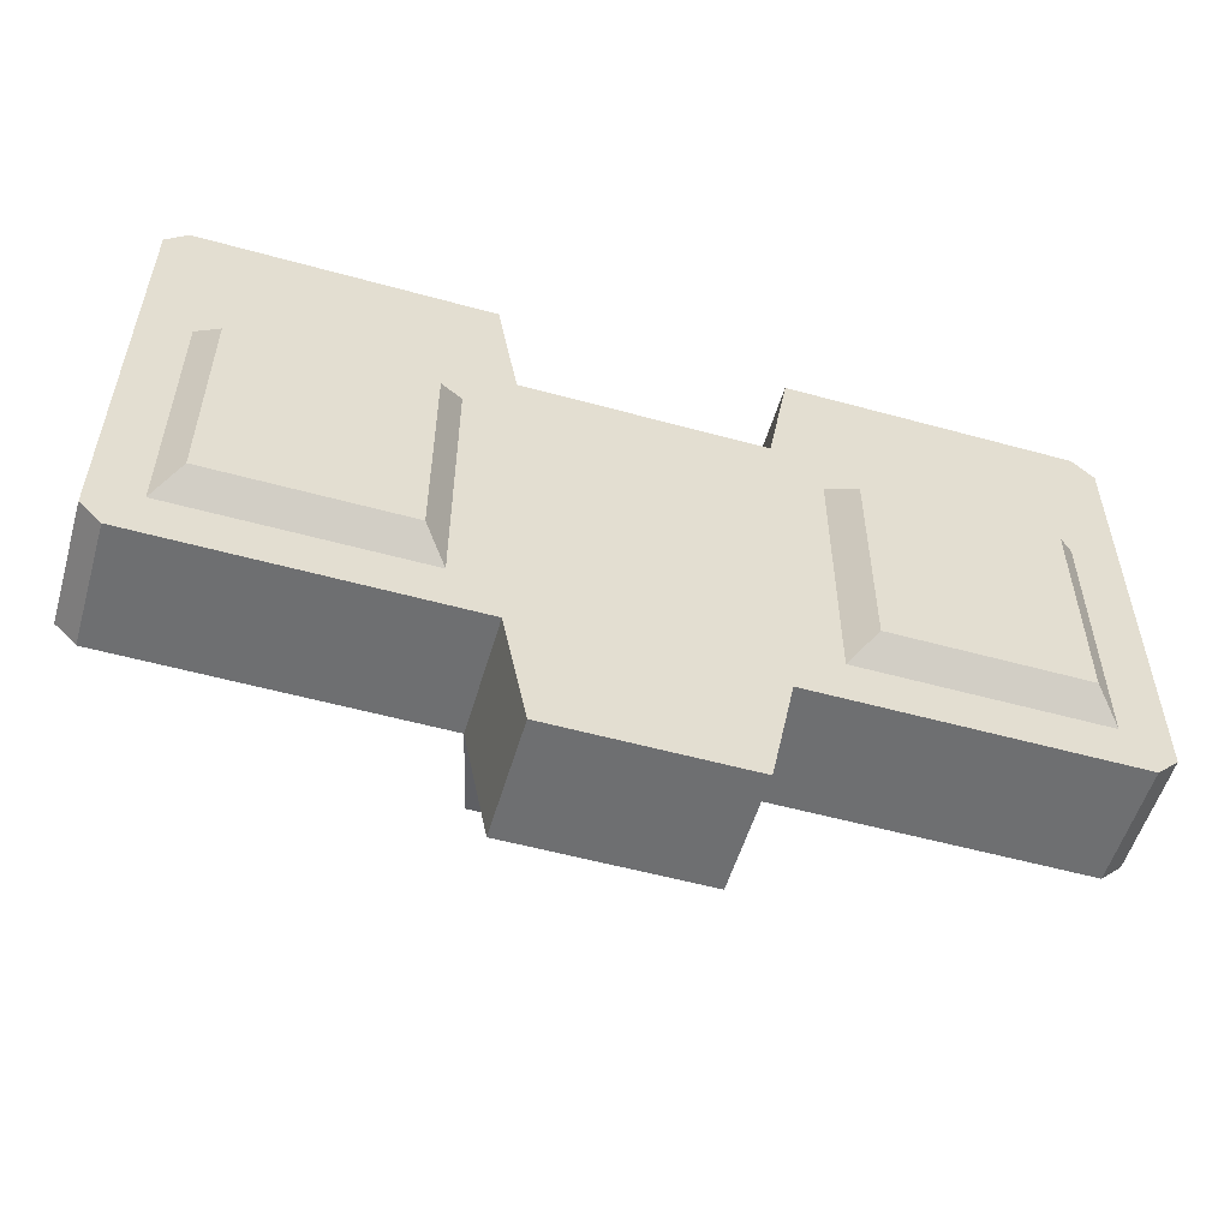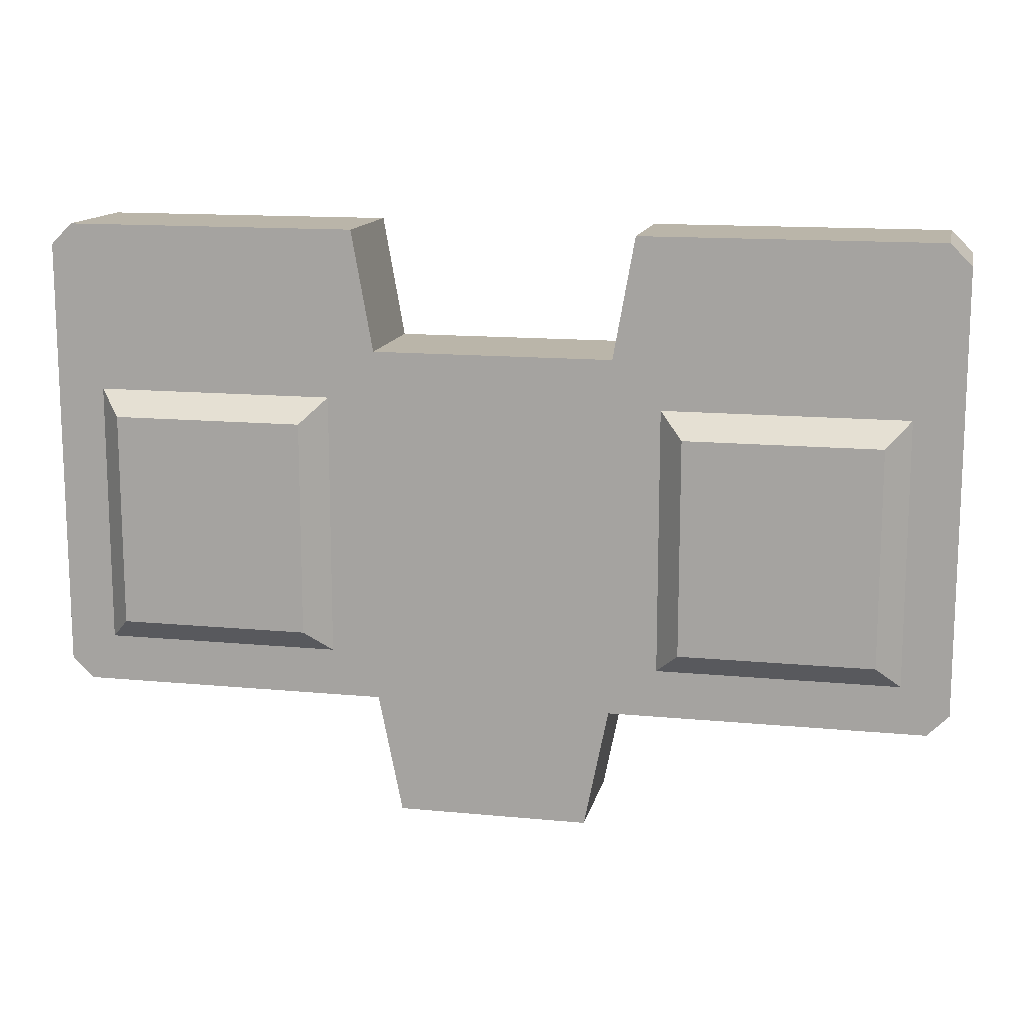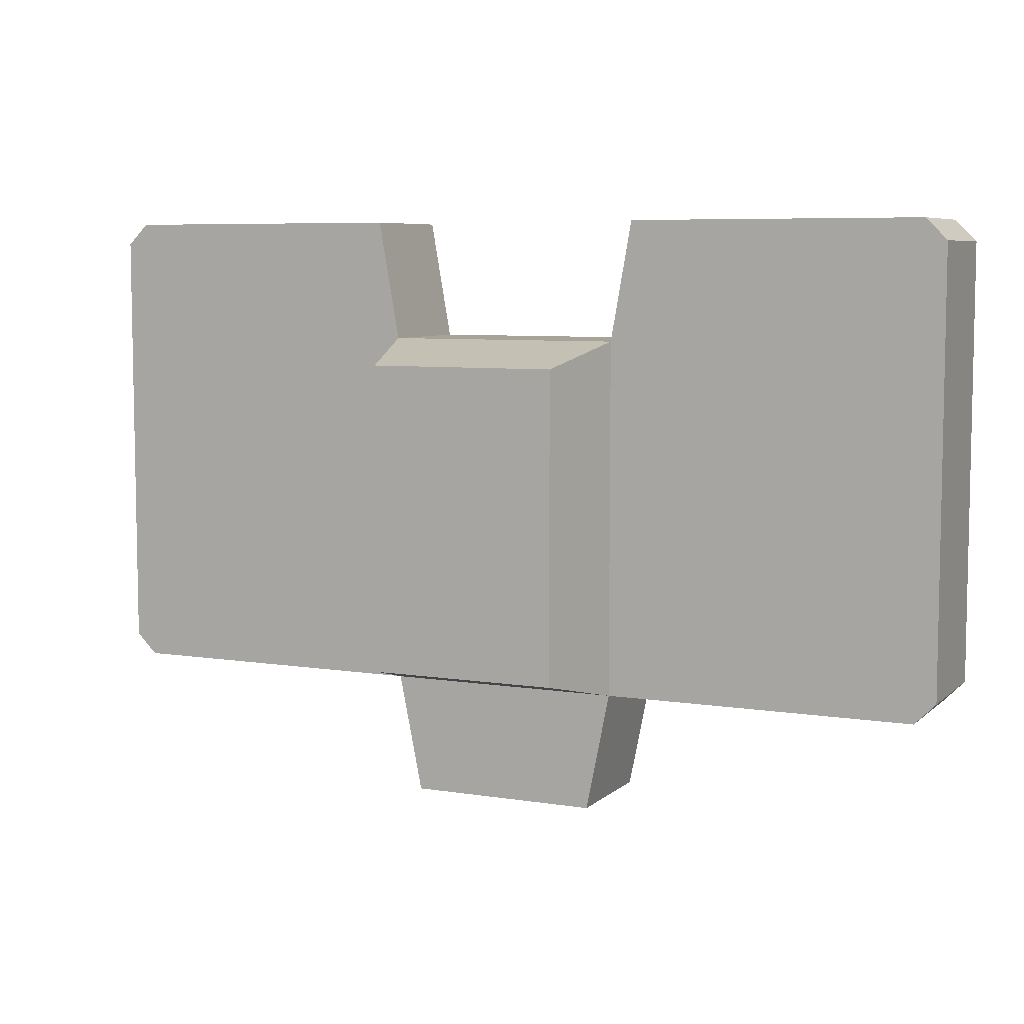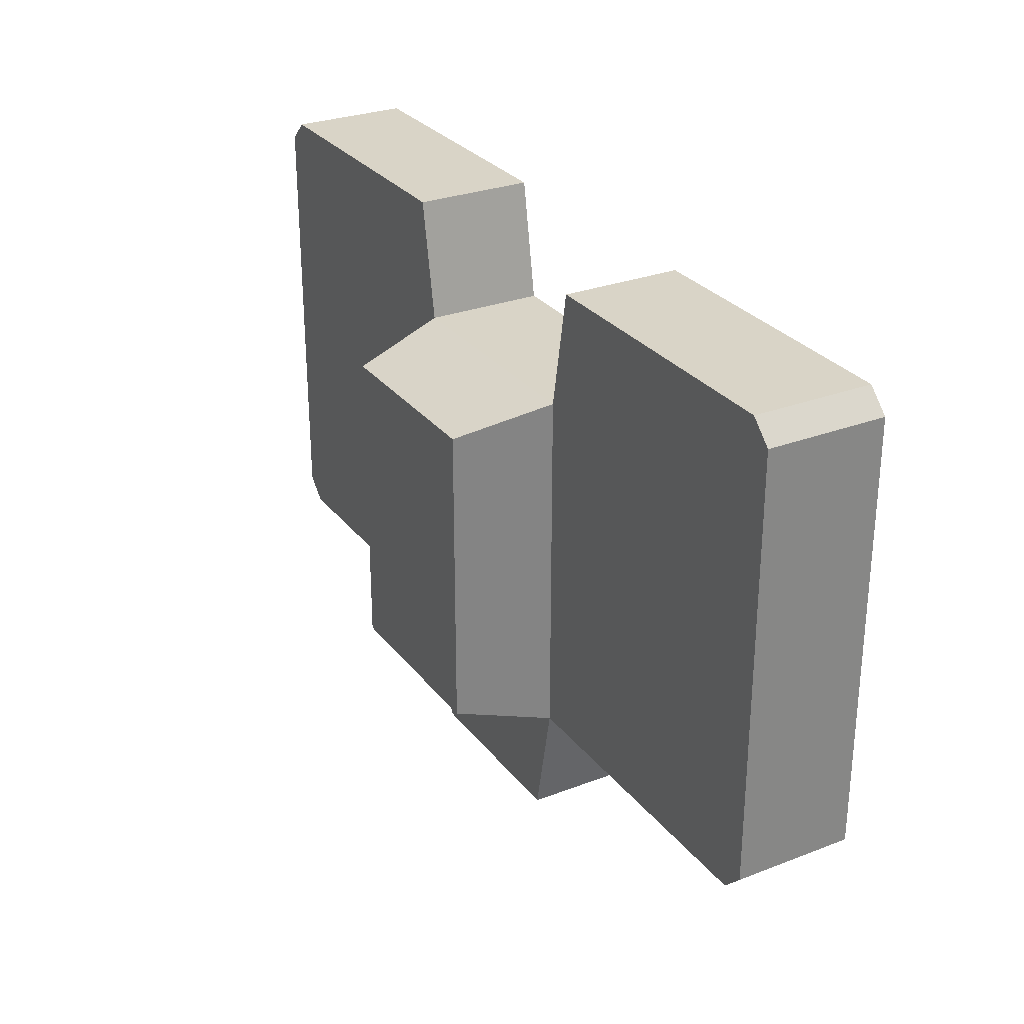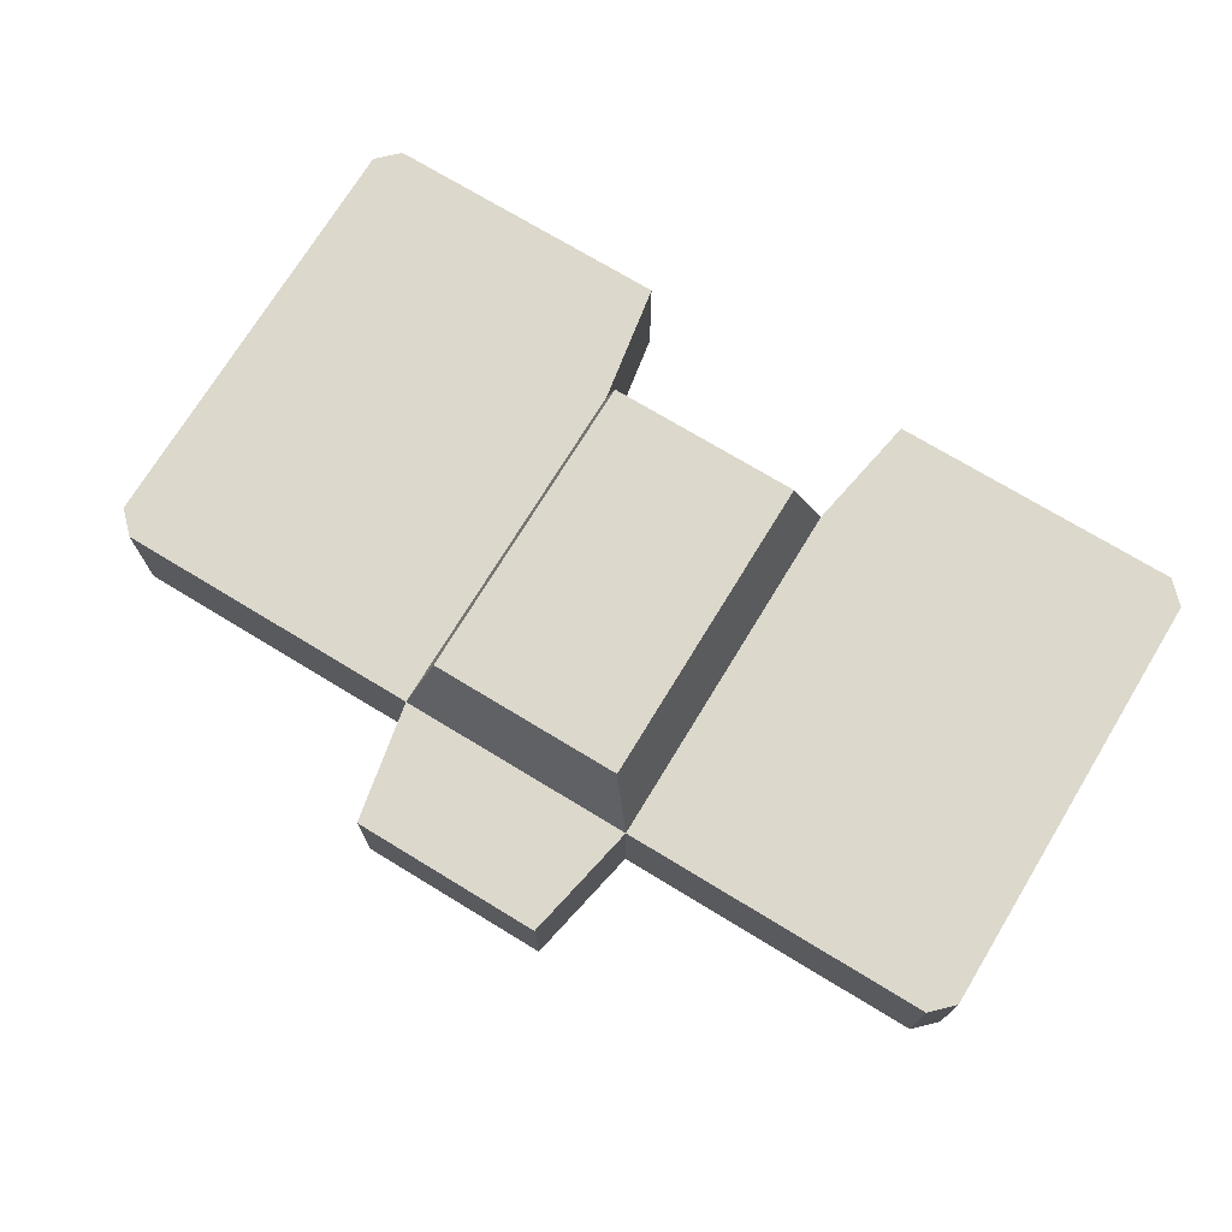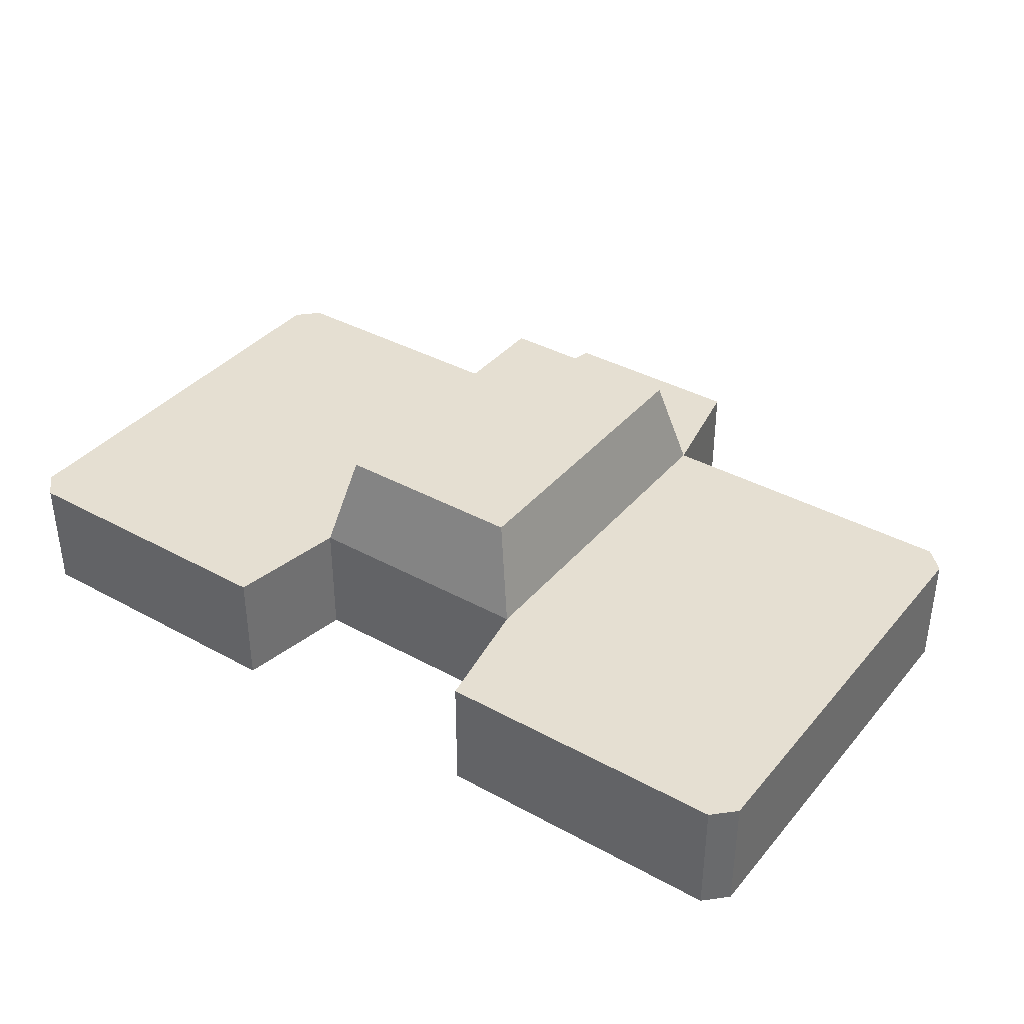
<metadata>
{"format":"obj","ext":"obj","renderer":"f3d","projection":"perspective","resolution":1024,"background":"white","views":[{"elev":-54.5,"azim":-16.3,"up":"+Z"},{"elev":13.6,"azim":12.2,"up":"+Z"},{"elev":6.8,"azim":-155.0,"up":"+Z"},{"elev":28.5,"azim":-119.9,"up":"+Z"},{"elev":72.7,"azim":-148.7,"up":"+Y"},{"elev":37.5,"azim":35.1,"up":"+Y"}]}
</metadata>
<code>
o Tread
v 0.05 -0 -0.075
v -0.05 -0 -0.075
v 0.04 -0 -0.125
v -0.04 -0 -0.125
v -0.19 -0 0.1161
v 0.19 0 0.1161
v 0.05 -0 0.075
v -0.05 -0 0.075
v -0.1811 -0 -0.075
v -0.19 -0 -0.06614
v 0.19 0 -0.06614
v 0.1811 0 -0.075
v -0.1811 -0 0.125
v 0.1811 0 0.125
v 0.05886 -0 0.125
v -0.05886 -0 0.125
v 0.08 -0.06 -0.045
v -0.08 -0.06 -0.045
v -0.16 -0.06 0.045
v 0.16 -0.06 0.045
v 0.08 -0.06 0.045
v -0.08 -0.06 0.045
v -0.16 -0.06 -0.045
v 0.16 -0.06 -0.045
v -0.04 0.04 -0.065
v 0.04 0.04 -0.065
v 0.04 0.04 0.065
v -0.04 0.04 0.065
v 0.07 -0.05 -0.055
v 0.07 -0.05 0.055
v -0.07 -0.05 -0.055
v -0.07 -0.05 0.055
v -0.17 -0.05 0.055
v 0.17 -0.05 0.055
v -0.17 -0.05 -0.055
v 0.17 -0.05 -0.055
v 0.04 -0.05 -0.125
v -0.04 -0.05 -0.125
v -0.19 -0.05 0.1161
v -0.1811 -0.05 0.125
v 0.1811 -0.05 0.125
v 0.19 -0.05 0.1161
v 0.05886 -0.05 0.125
v -0.05886 -0.05 0.125
v 0.05 -0.05 -0.075
v 0.05 -0.05 0.075
v -0.05 -0.05 -0.075
v -0.05 -0.05 0.075
v -0.18 -0.05 0.075
v 0.18 -0.05 0.075
v -0.19 -0.05 -0.06614
v -0.1811 -0.05 -0.075
v 0.1811 -0.05 -0.075
v 0.19 -0.05 -0.06614
f 7 15 14 6
f 1 3 4 2
f 1 7 6 11 12
f 8 7 27 28
f 5 13 16 8
f 10 5 8 2 9
f 14 15 43 41
f 3 1 45 37
f 17 24 20 21
f 36 29 45 53
f 13 5 39 40
f 23 18 22 19
f 36 53 54
f 2 4 38 47
f 6 14 41 42
f 31 35 52 47
f 16 13 40 44
f 29 30 46 45
f 15 7 46 43
f 35 51 52
f 30 34 50 46
f 46 50 42 41 43
f 49 48 44 40 39
f 45 47 38 37
f 34 36 54 50
f 8 16 44 48
f 47 45 46 48
f 25 28 27 26
f 2 8 28 25
f 7 1 26 27
f 1 2 25 26
f 7 8 48 46
f 9 2 47 52
f 35 33 49 51
f 32 31 47 48
f 5 10 51 39
f 10 9 52 51
f 33 32 48 49
f 1 12 53 45
f 12 11 54 53
f 11 6 42 54
f 17 21 30 29
f 22 18 31 32
f 19 22 32 33
f 21 20 34 30
f 18 23 35 31
f 24 17 29 36
f 23 19 33 35
f 20 24 36 34
f 39 51 49
f 54 42 50
f 4 3 37 38

</code>
